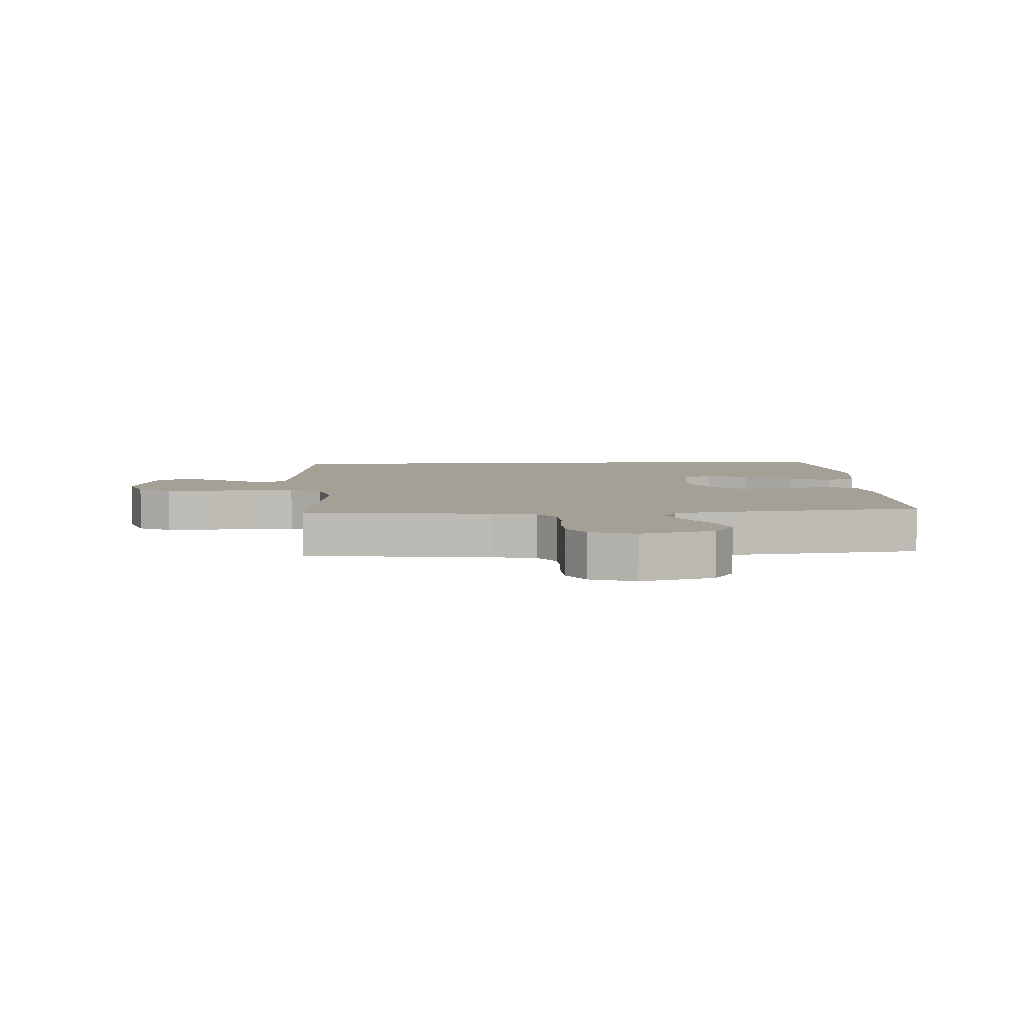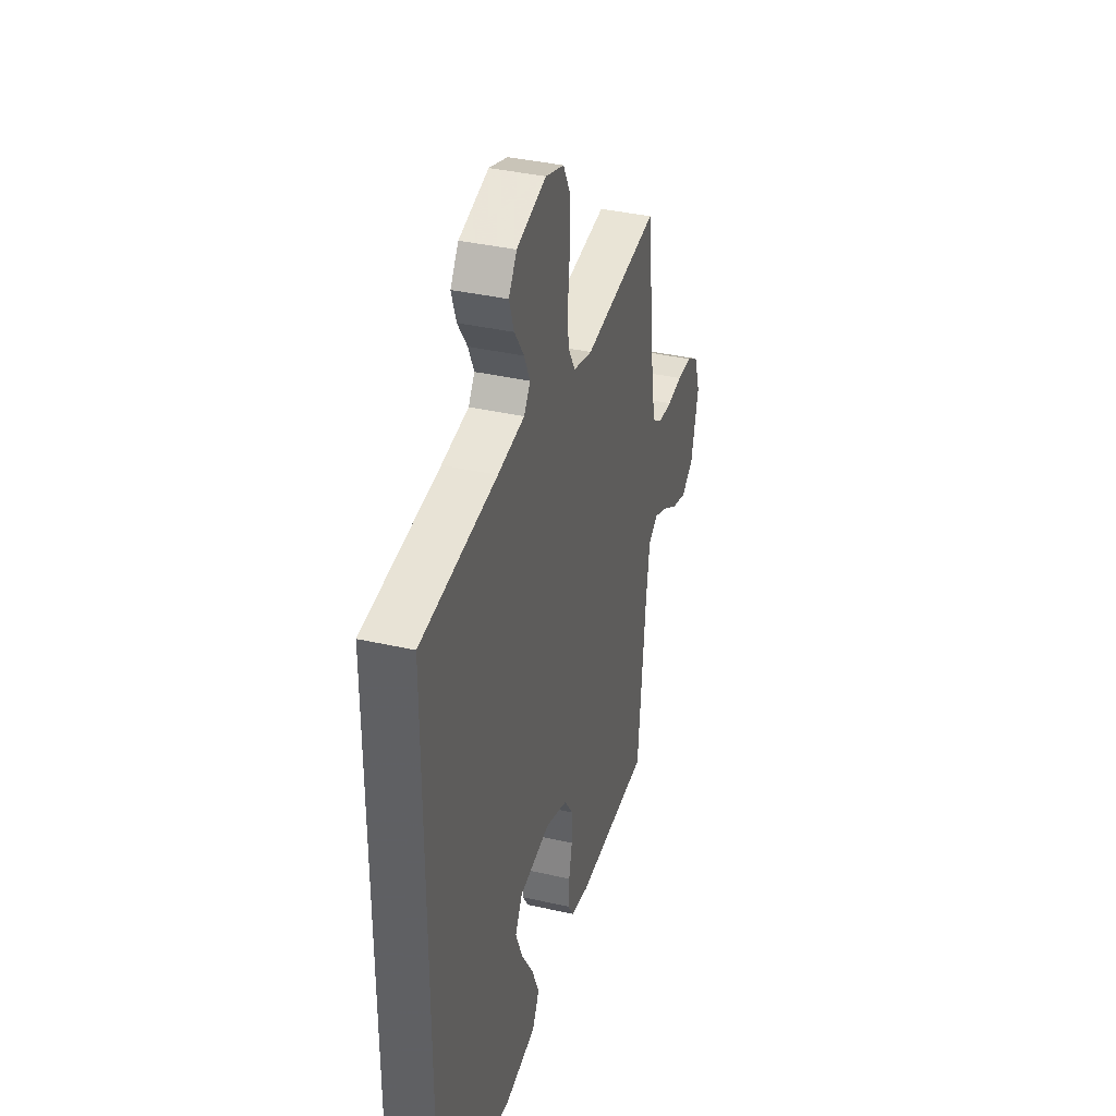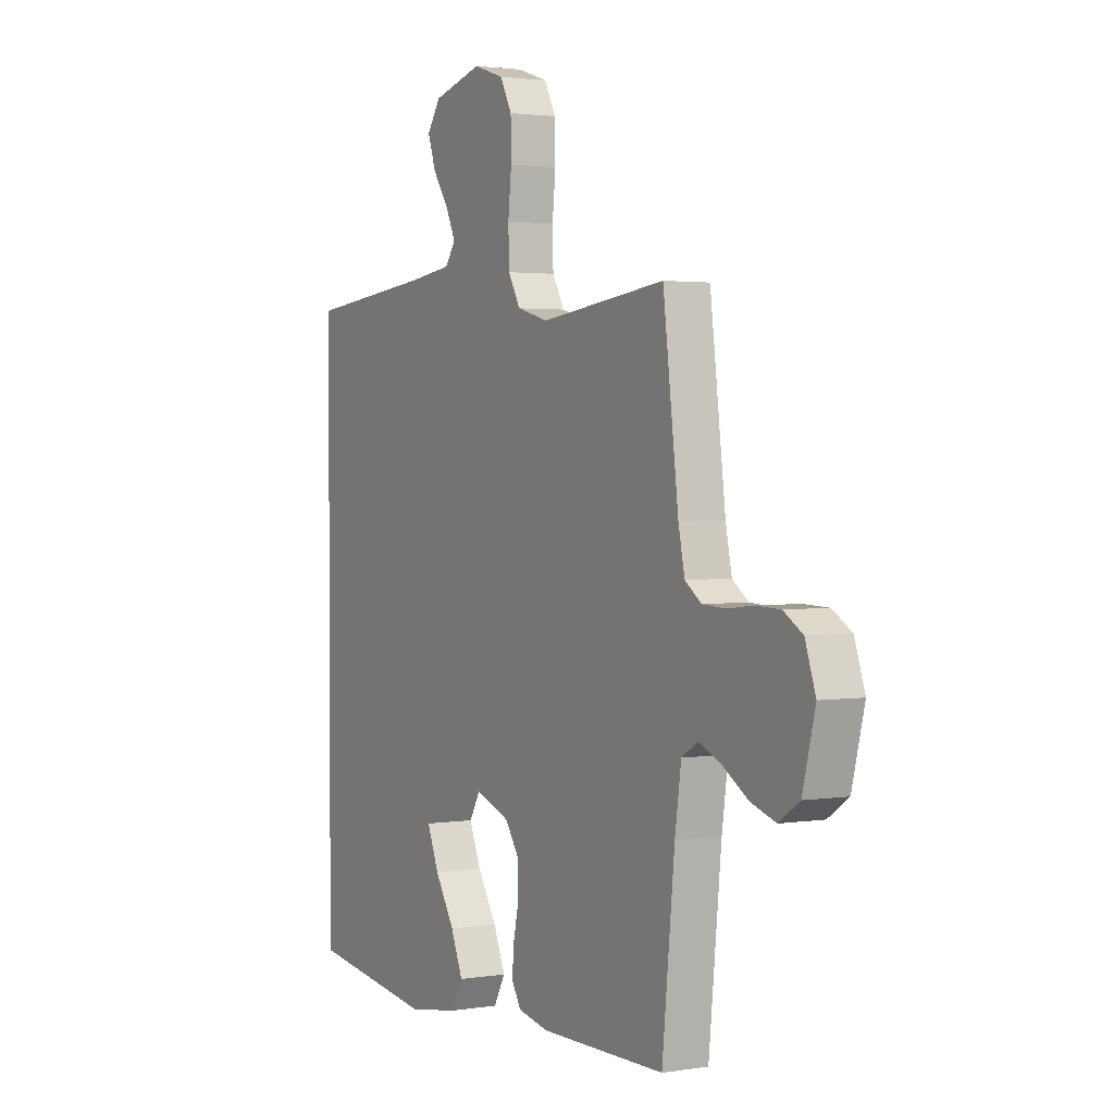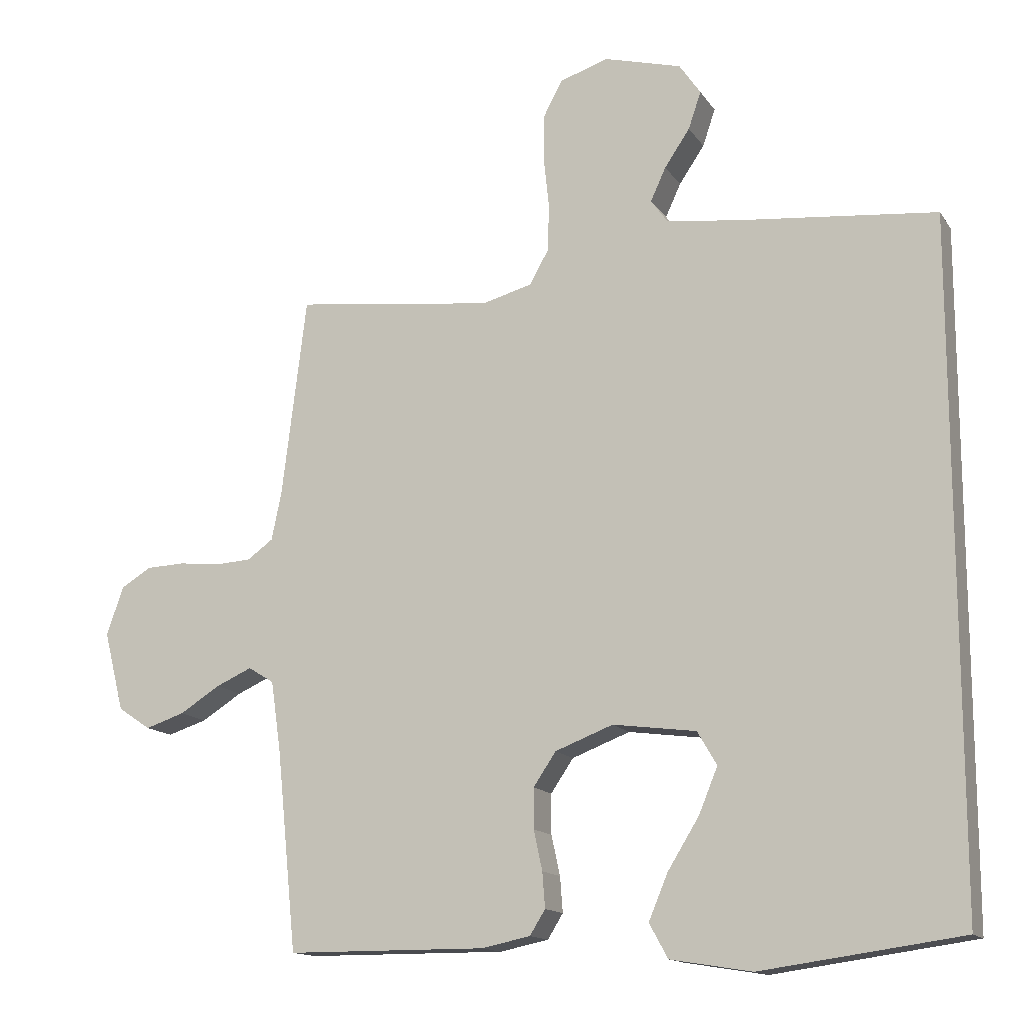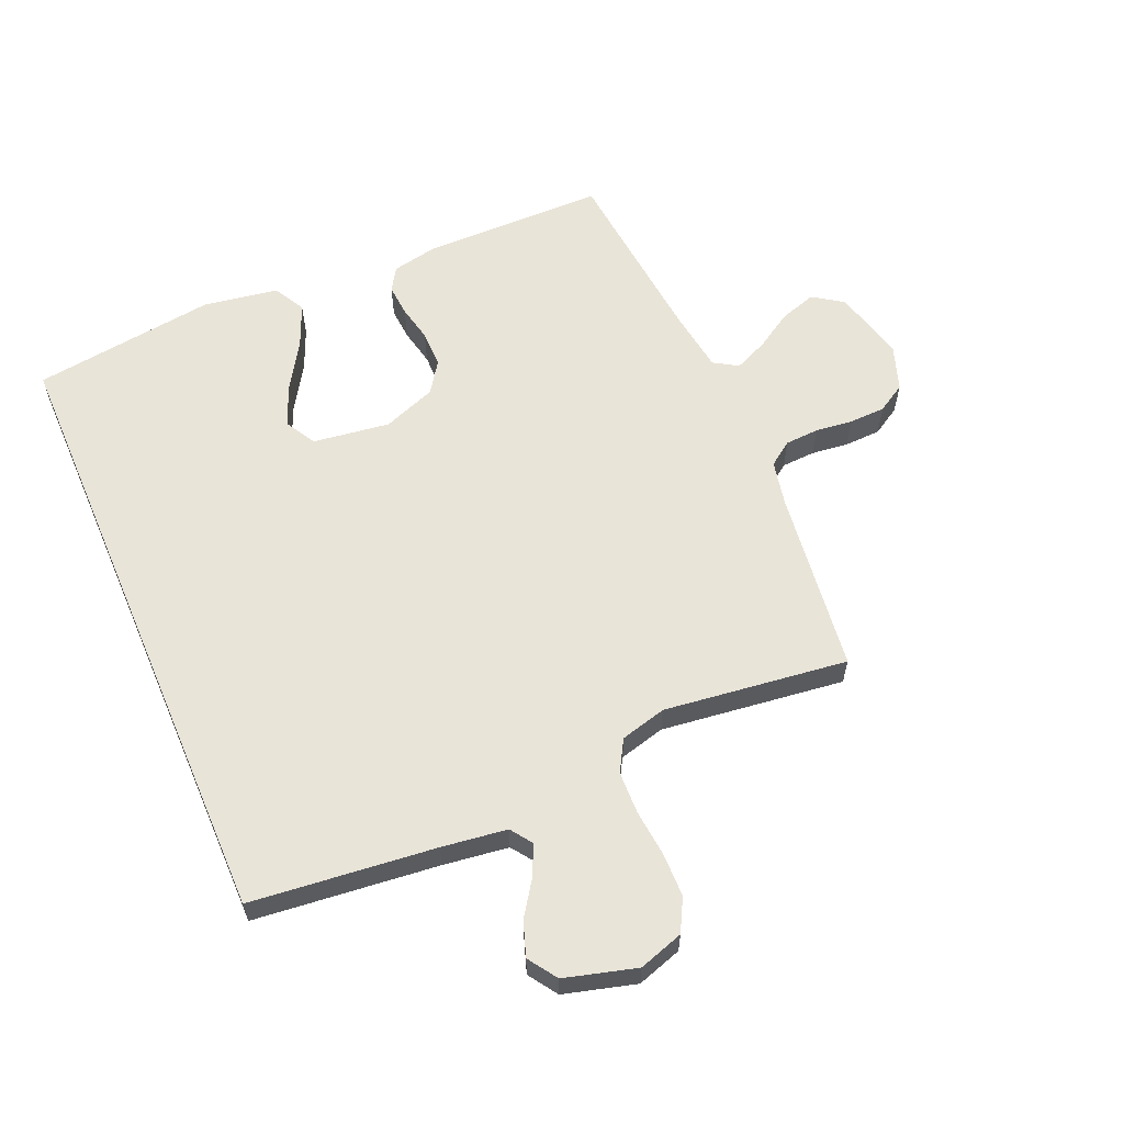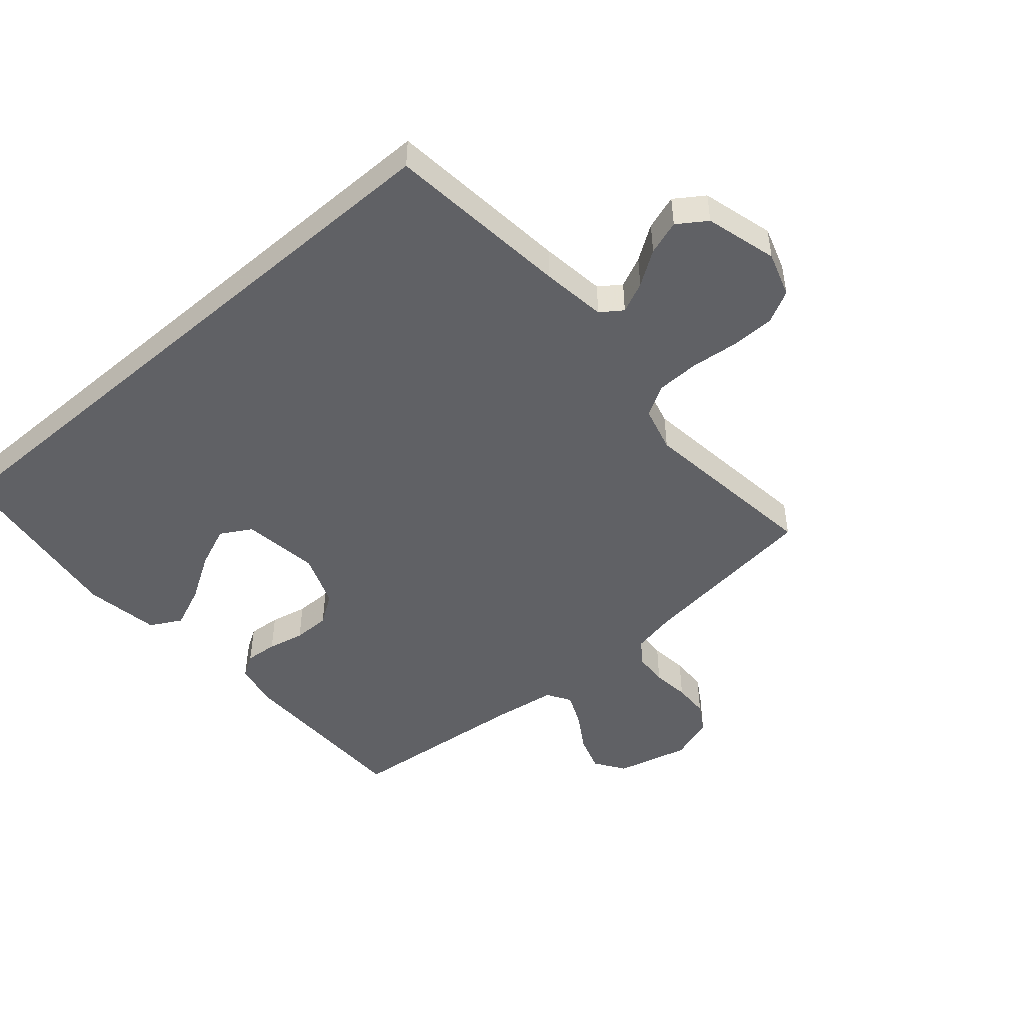
<metadata>
{"format":"obj","ext":"obj","renderer":"f3d","projection":"perspective","resolution":1024,"background":"white","views":[{"elev":5.8,"azim":86.3,"up":"+Y"},{"elev":37.1,"azim":-73.6,"up":"+Z"},{"elev":2.2,"azim":60.5,"up":"+Z"},{"elev":-14.3,"azim":-157.9,"up":"+Z"},{"elev":60.3,"azim":-23.2,"up":"+Y"},{"elev":-47.6,"azim":-49.1,"up":"+Y"}]}
</metadata>
<code>
v 0.5 0.07 -0.5
v 0.2 0.07 -0.502
v 0.127 0.07 -0.487
v 0.104 0.07 -0.45
v 0.108 0.07 -0.397
v 0.121 0.07 -0.337
v 0.121 0.07 -0.277
v 0.087 0.07 -0.227
v 0 0.07 -0.194
v -0.125 0.07 -0.211
v -0.154 0.07 -0.261
v -0.126 0.07 -0.329
v -0.079 0.07 -0.405
v -0.05 0.07 -0.474
v -0.078 0.07 -0.525
v -0.2 0.07 -0.545
v -0.5 0.07 -0.504
v -0.5 0.07 0.508
v -0.2 0.07 0.539
v -0.094 0.07 0.553
v -0.069 0.07 0.588
v -0.092 0.07 0.638
v -0.13 0.07 0.694
v -0.149 0.07 0.75
v -0.117 0.07 0.797
v 0 0.07 0.829
v 0.073 0.07 0.805
v 0.101 0.07 0.752
v 0.102 0.07 0.681
v 0.094 0.07 0.604
v 0.096 0.07 0.534
v 0.125 0.07 0.483
v 0.2 0.07 0.463
v 0.5 0.07 0.5
v 0.537 0.07 0.2
v 0.552 0.07 0.127
v 0.591 0.07 0.099
v 0.646 0.07 0.096
v 0.707 0.07 0.103
v 0.766 0.07 0.101
v 0.812 0.07 0.073
v 0.837 0.07 0
v 0.807 0.07 -0.119
v 0.758 0.07 -0.152
v 0.699 0.07 -0.133
v 0.638 0.07 -0.095
v 0.584 0.07 -0.071
v 0.545 0.07 -0.095
v 0.53 0.07 -0.2
v 0.5 0 -0.5
v 0.2 0 -0.502
v 0.127 0 -0.487
v 0.104 0 -0.45
v 0.108 0 -0.397
v 0.121 0 -0.337
v 0.121 0 -0.277
v 0.087 0 -0.227
v 0 0 -0.194
v -0.125 0 -0.211
v -0.154 0 -0.261
v -0.126 0 -0.329
v -0.079 0 -0.405
v -0.05 0 -0.474
v -0.078 0 -0.525
v -0.2 0 -0.545
v -0.5 0 -0.504
v -0.5 0 0.508
v -0.2 0 0.539
v -0.094 0 0.553
v -0.069 0 0.588
v -0.092 0 0.638
v -0.13 0 0.694
v -0.149 0 0.75
v -0.117 0 0.797
v 0 0 0.829
v 0.073 0 0.805
v 0.101 0 0.752
v 0.102 0 0.681
v 0.094 0 0.604
v 0.096 0 0.534
v 0.125 0 0.483
v 0.2 0 0.463
v 0.5 0 0.5
v 0.537 0 0.2
v 0.552 0 0.127
v 0.591 0 0.099
v 0.646 0 0.096
v 0.707 0 0.103
v 0.766 0 0.101
v 0.812 0 0.073
v 0.837 0 0
v 0.807 0 -0.119
v 0.758 0 -0.152
v 0.699 0 -0.133
v 0.638 0 -0.095
v 0.584 0 -0.071
v 0.545 0 -0.095
v 0.53 0 -0.2
f 44 45 46
f 43 44 46
f 42 43 46
f 41 42 46
f 40 41 46
f 39 40 46
f 38 39 46
f 37 38 46 47
f 36 37 47 48
f 33 34 35
f 36 48 49
f 35 36 49
f 33 35 49
f 32 33 49
f 28 29 30
f 27 28 30
f 26 27 30
f 25 26 30
f 24 25 30
f 23 24 30
f 22 23 30
f 21 22 30 31
f 20 21 31 32
f 16 17 18 19
f 14 15 16
f 13 14 16
f 12 13 16
f 11 12 16
f 11 16 19 20
f 4 5 6
f 3 4 6
f 2 3 6
f 1 2 6
f 49 1 6
f 49 6 7
f 32 49 7 8
f 10 11 20 32
f 9 10 32
f 8 9 32
f 95 94 93
f 95 93 92
f 95 92 91
f 95 91 90
f 95 90 89
f 95 89 88
f 95 88 87
f 96 95 87 86
f 97 96 86 85
f 84 83 82
f 98 97 85
f 98 85 84
f 98 84 82
f 98 82 81
f 79 78 77
f 79 77 76
f 79 76 75
f 79 75 74
f 79 74 73
f 79 73 72
f 79 72 71
f 80 79 71 70
f 81 80 70 69
f 68 67 66 65
f 65 64 63
f 65 63 62
f 65 62 61
f 65 61 60
f 69 68 65 60
f 55 54 53
f 55 53 52
f 55 52 51
f 55 51 50
f 55 50 98
f 56 55 98
f 57 56 98 81
f 81 69 60 59
f 81 59 58
f 81 58 57
f 1 50 51 2
f 2 51 52 3
f 3 52 53 4
f 4 53 54 5
f 5 54 55 6
f 6 55 56 7
f 7 56 57 8
f 8 57 58 9
f 9 58 59 10
f 10 59 60 11
f 11 60 61 12
f 12 61 62 13
f 13 62 63 14
f 14 63 64 15
f 15 64 65 16
f 16 65 66 17
f 17 66 67 18
f 18 67 68 19
f 19 68 69 20
f 20 69 70 21
f 21 70 71 22
f 22 71 72 23
f 23 72 73 24
f 24 73 74 25
f 25 74 75 26
f 26 75 76 27
f 27 76 77 28
f 28 77 78 29
f 29 78 79 30
f 30 79 80 31
f 31 80 81 32
f 32 81 82 33
f 33 82 83 34
f 34 83 84 35
f 35 84 85 36
f 36 85 86 37
f 37 86 87 38
f 38 87 88 39
f 39 88 89 40
f 40 89 90 41
f 41 90 91 42
f 42 91 92 43
f 43 92 93 44
f 44 93 94 45
f 45 94 95 46
f 46 95 96 47
f 47 96 97 48
f 48 97 98 49
f 49 98 50 1

</code>
